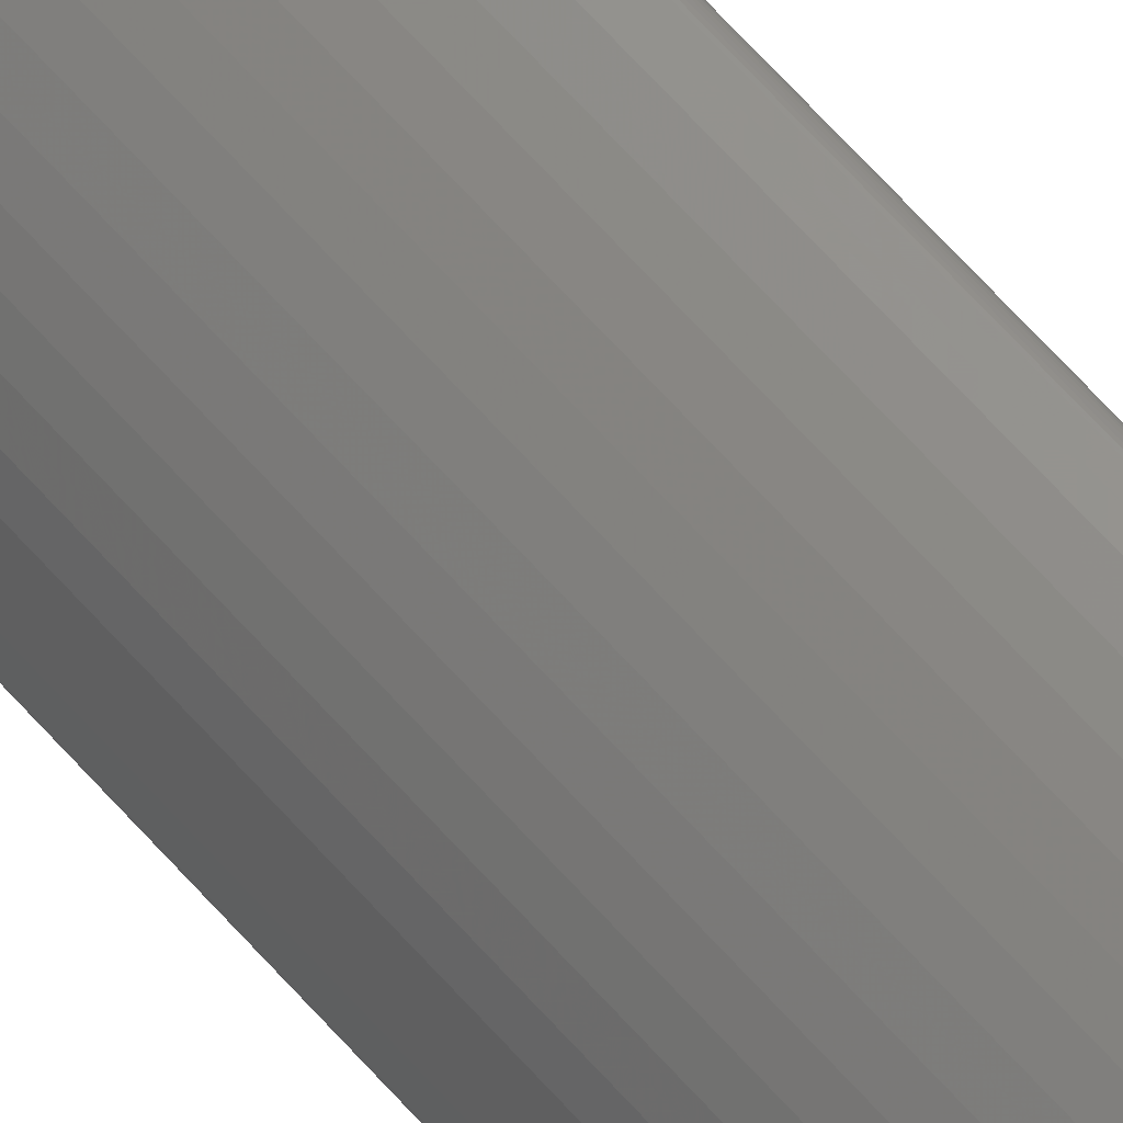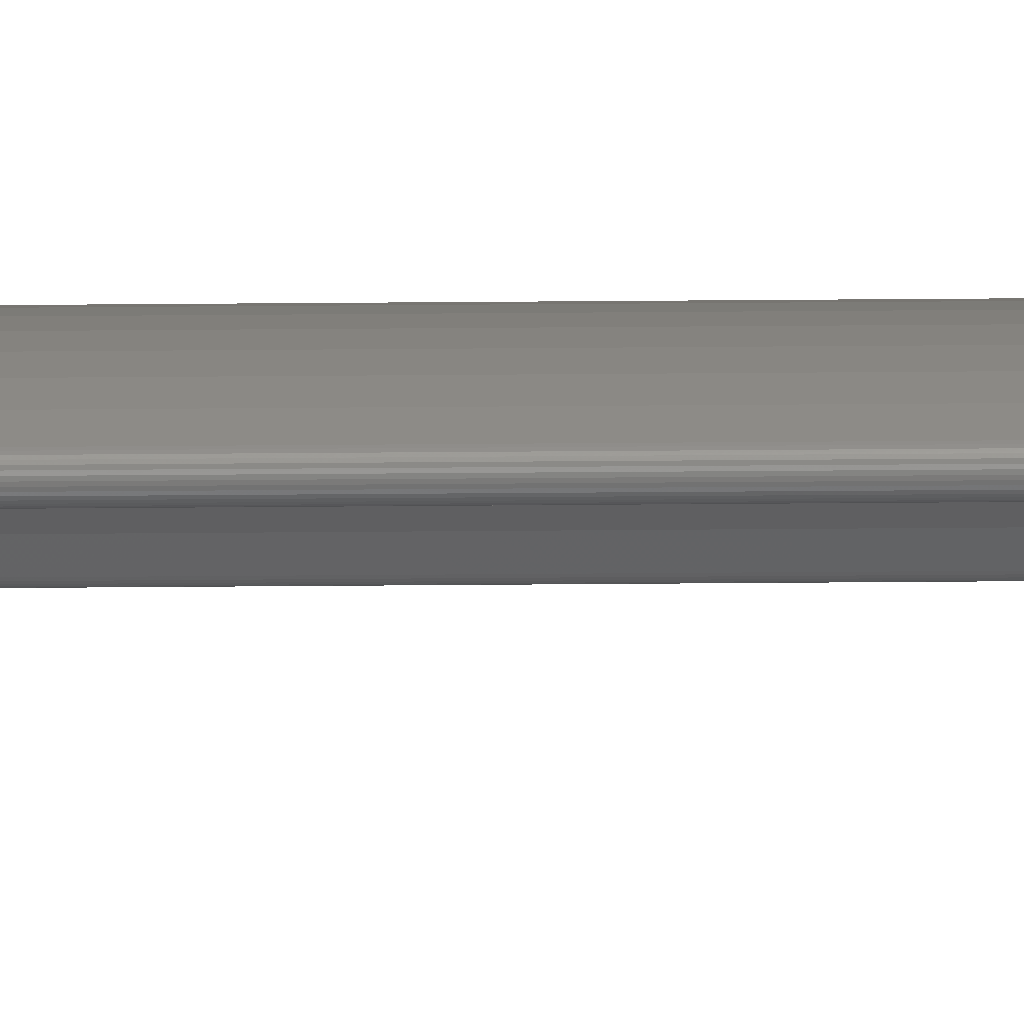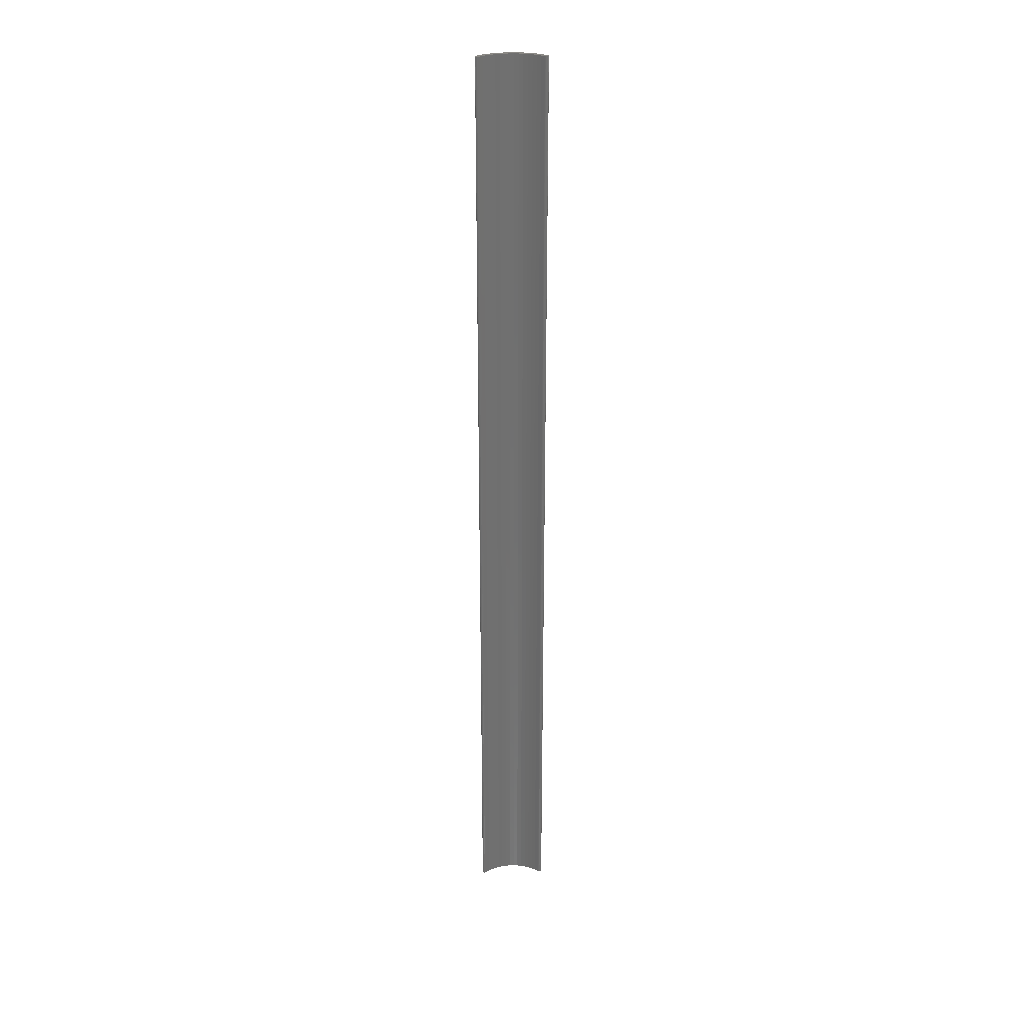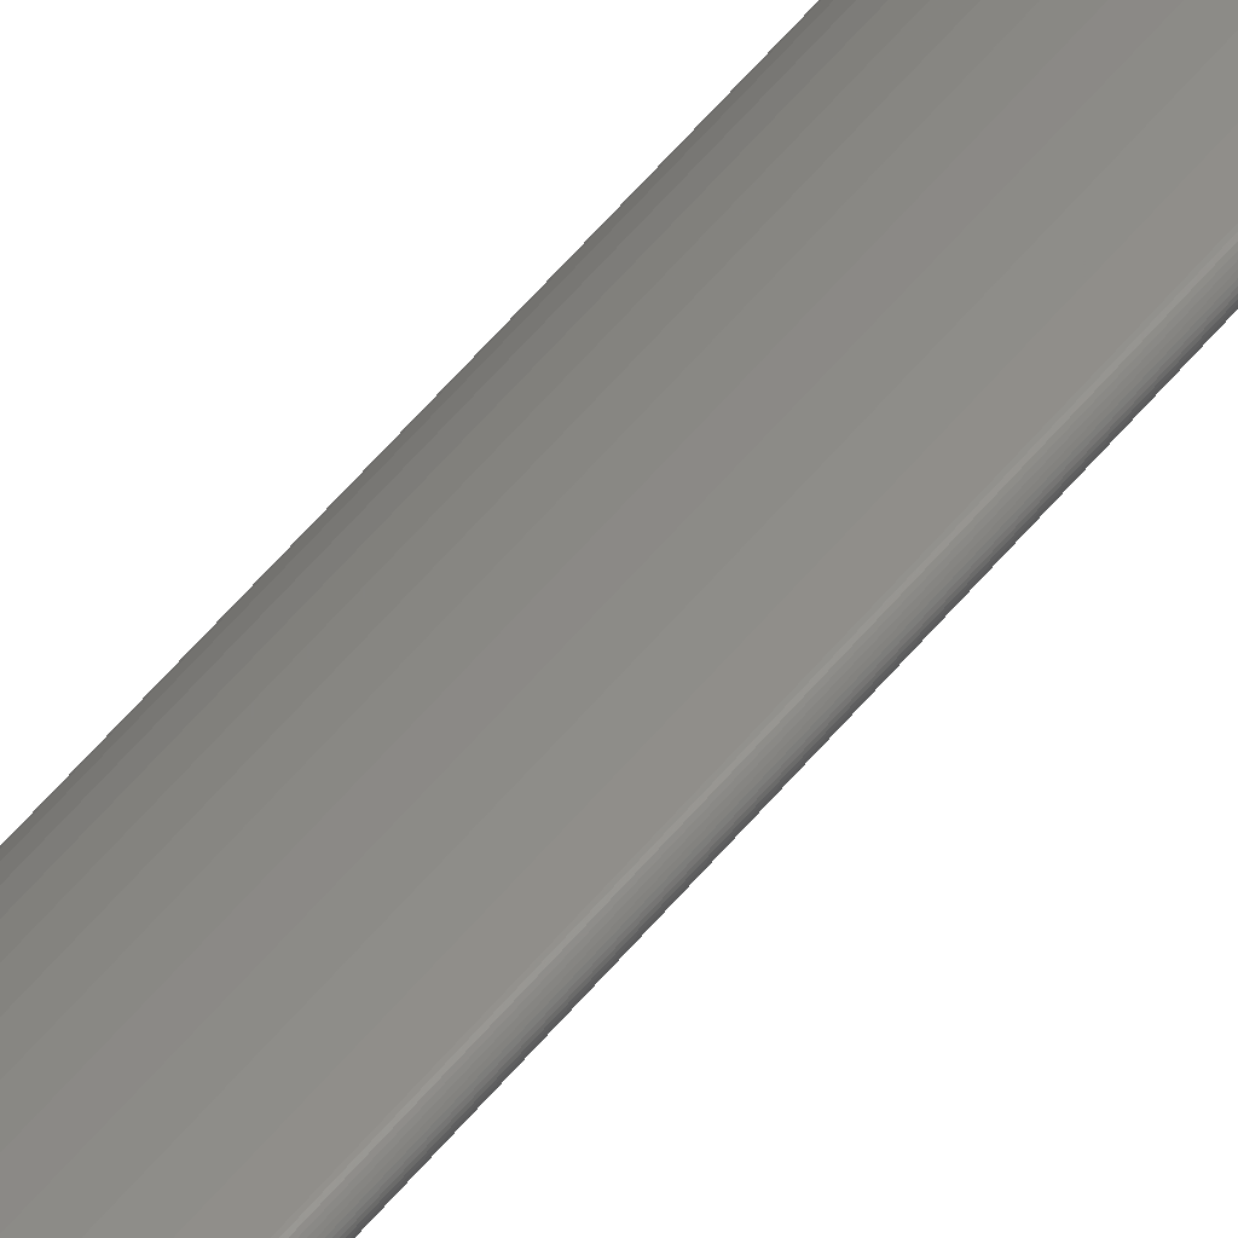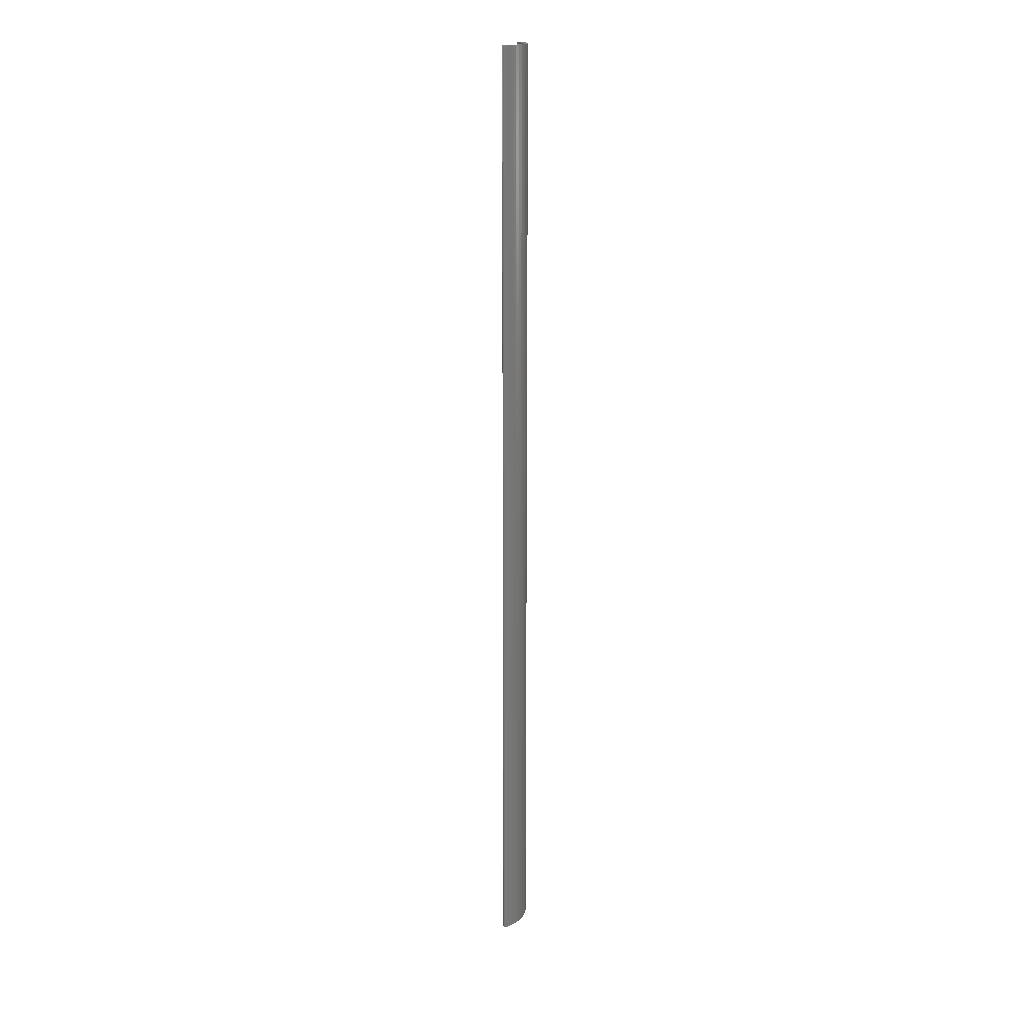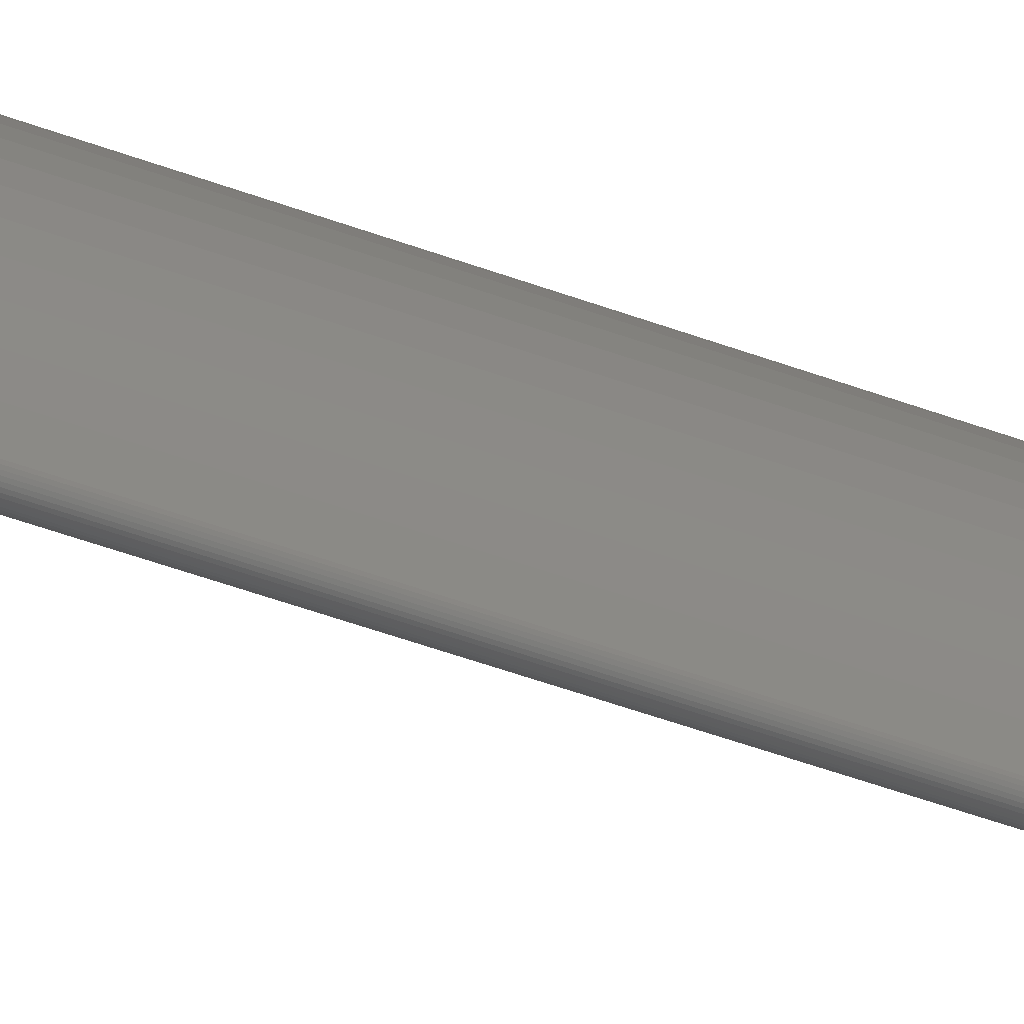
<metadata>
{"format":"stl","ext":"stl","renderer":"f3d","projection":"perspective","resolution":1024,"background":"white","views":[{"elev":57.6,"azim":140.6,"up":"+Y"},{"elev":39.9,"azim":-90.6,"up":"+Y"},{"elev":27.6,"azim":-47.0,"up":"+Z"},{"elev":52.9,"azim":-142.6,"up":"+Y"},{"elev":17.9,"azim":58.0,"up":"+Z"},{"elev":-24.9,"azim":53.4,"up":"+Y"}]}
</metadata>
<code>
# stl→obj: 138 verts, 272 faces
v 1.115 -0.3901 -1
v 1.115 -0.3901 1
v 1.125 -0.391 1
v 1.125 -0.391 -1
v 1.134 -0.3929 1
v 1.134 -0.3929 -1
v 1.144 -0.3955 1
v 1.144 -0.3955 -1
v 1.153 -0.399 1
v 1.153 -0.399 -1
v 1.161 -0.4033 1
v 1.161 -0.4033 -1
v 1.169 -0.4084 1
v 1.169 -0.4084 -1
v 1.177 -0.4142 1
v 1.177 -0.4142 -1
v 1.184 -0.4208 1
v 1.184 -0.4208 -1
v 1.191 -0.4279 1
v 1.191 -0.4279 -1
v 1.197 -0.4356 1
v 1.197 -0.4356 -1
v 1.202 -0.4438 1
v 1.202 -0.4438 -1
v 1.206 -0.4524 1
v 1.206 -0.4524 -1
v 1.209 -0.4614 1
v 1.209 -0.4614 -1
v 1.212 -0.4707 1
v 1.212 -0.4707 -1
v 1.214 -0.4802 1
v 1.214 -0.4802 -1
v 1.215 -0.4898 1
v 1.215 -0.4898 -1
v 1.205 -0.4903 -1
v 1.205 -0.4903 1
v 1.204 -0.481 -1
v 1.204 -0.481 1
v 1.202 -0.4719 -1
v 1.202 -0.4719 1
v 1.199 -0.4629 -1
v 1.199 -0.4629 1
v 1.196 -0.4543 -1
v 1.196 -0.4543 1
v 1.191 -0.4461 -1
v 1.191 -0.4461 1
v 1.186 -0.4384 -1
v 1.186 -0.4384 1
v 1.18 -0.4312 -1
v 1.18 -0.4312 1
v 1.174 -0.4246 -1
v 1.174 -0.4246 1
v 1.167 -0.4187 -1
v 1.167 -0.4187 1
v 1.159 -0.4135 -1
v 1.159 -0.4135 1
v 1.151 -0.4091 -1
v 1.151 -0.4091 1
v 1.142 -0.4056 -1
v 1.142 -0.4056 1
v 1.133 -0.4029 -1
v 1.133 -0.4029 1
v 1.124 -0.401 -1
v 1.124 -0.401 1
v 1.115 -0.4001 -1
v 1.115 -0.4001 1
v 1.215 -0.4906 -1
v 1.113 -0.3906 -1
v 1.114 -0.3903 -1
v 1.215 -0.4914 -1
v 1.214 -0.4921 -1
v 1.214 -0.4928 -1
v 1.114 -0.3901 -1
v 1.212 -0.4944 -1
v 1.211 -0.4947 -1
v 1.211 -0.4949 -1
v 1.21 -0.495 -1
v 1.209 -0.4949 -1
v 1.214 -0.4935 -1
v 1.213 -0.494 -1
v 1.207 -0.4939 -1
v 1.206 -0.4933 -1
v 1.207 -0.4944 -1
v 1.206 -0.4927 -1
v 1.205 -0.4919 -1
v 1.208 -0.4947 -1
v 1.205 -0.4911 -1
v 1.11 -0.3943 -1
v 1.11 -0.3935 -1
v 1.111 -0.3928 -1
v 1.111 -0.3921 -1
v 1.112 -0.3915 -1
v 1.112 -0.391 -1
v 1.11 -0.3951 -1
v 1.114 -0.4 -1
v 1.113 -0.3997 -1
v 1.112 -0.3994 -1
v 1.112 -0.3989 -1
v 1.111 -0.3982 -1
v 1.111 -0.3975 -1
v 1.11 -0.3968 -1
v 1.11 -0.396 -1
v 1.114 -0.3901 1
v 1.114 -0.3903 1
v 1.214 -0.4921 1
v 1.215 -0.4914 1
v 1.21 -0.495 1
v 1.211 -0.4949 1
v 1.215 -0.4906 1
v 1.209 -0.4949 1
v 1.113 -0.3906 1
v 1.112 -0.391 1
v 1.112 -0.3915 1
v 1.111 -0.3921 1
v 1.111 -0.3928 1
v 1.11 -0.3935 1
v 1.11 -0.3943 1
v 1.11 -0.3951 1
v 1.114 -0.4 1
v 1.205 -0.4911 1
v 1.205 -0.4919 1
v 1.207 -0.4944 1
v 1.211 -0.4947 1
v 1.212 -0.4944 1
v 1.213 -0.494 1
v 1.11 -0.3968 1
v 1.111 -0.3975 1
v 1.113 -0.3997 1
v 1.208 -0.4947 1
v 1.214 -0.4935 1
v 1.214 -0.4928 1
v 1.206 -0.4927 1
v 1.206 -0.4933 1
v 1.207 -0.4939 1
v 1.11 -0.396 1
v 1.111 -0.3982 1
v 1.112 -0.3989 1
v 1.112 -0.3994 1
f 1 2 3
f 1 3 4
f 4 3 5
f 4 5 6
f 6 5 7
f 6 7 8
f 8 7 9
f 8 9 10
f 10 9 11
f 10 11 12
f 12 11 13
f 12 13 14
f 14 13 15
f 14 15 16
f 16 15 17
f 16 17 18
f 18 17 19
f 18 19 20
f 20 19 21
f 20 21 22
f 22 21 23
f 22 23 24
f 24 23 25
f 24 25 26
f 26 25 27
f 26 27 28
f 28 27 29
f 28 29 30
f 30 29 31
f 30 31 32
f 32 31 33
f 32 33 34
f 35 36 37
f 37 36 38
f 37 38 39
f 39 38 40
f 39 40 41
f 41 40 42
f 41 42 43
f 43 42 44
f 43 44 45
f 45 44 46
f 45 46 47
f 47 46 48
f 47 48 49
f 49 48 50
f 49 50 51
f 51 50 52
f 51 52 53
f 53 52 54
f 53 54 55
f 55 54 56
f 55 56 57
f 57 56 58
f 57 58 59
f 59 58 60
f 59 60 61
f 61 60 62
f 61 62 63
f 63 62 64
f 63 64 65
f 65 64 66
f 51 18 49
f 49 18 20
f 49 20 47
f 47 20 22
f 47 22 45
f 45 22 24
f 45 24 43
f 43 24 26
f 43 26 41
f 41 26 28
f 41 28 39
f 39 28 30
f 39 30 37
f 37 30 32
f 37 32 35
f 35 32 34
f 35 34 67
f 68 69 65
f 67 70 35
f 35 70 71
f 35 71 72
f 69 73 65
f 65 73 1
f 65 1 63
f 63 1 4
f 63 4 61
f 61 4 6
f 61 6 59
f 59 6 8
f 59 8 57
f 57 8 10
f 57 10 55
f 55 10 12
f 55 12 53
f 53 12 14
f 53 14 51
f 51 14 16
f 51 16 18
f 35 74 75
f 75 76 35
f 35 76 77
f 35 77 78
f 72 79 35
f 35 79 80
f 35 80 74
f 81 82 83
f 83 82 84
f 83 84 85
f 78 86 35
f 35 86 83
f 35 83 87
f 87 83 85
f 88 89 65
f 65 89 90
f 65 90 91
f 91 92 65
f 65 92 93
f 65 93 68
f 88 65 94
f 94 65 95
f 94 95 96
f 97 98 96
f 96 98 99
f 96 99 100
f 100 101 96
f 96 101 102
f 96 102 94
f 103 104 66
f 50 17 52
f 52 17 15
f 52 15 54
f 54 15 13
f 54 13 56
f 56 13 11
f 56 11 58
f 58 11 9
f 58 9 60
f 60 9 7
f 60 7 62
f 62 7 5
f 62 5 64
f 64 5 3
f 64 3 66
f 66 3 2
f 66 2 103
f 105 106 36
f 107 108 36
f 106 109 36
f 36 109 33
f 36 33 38
f 38 33 31
f 38 31 40
f 40 31 29
f 40 29 42
f 42 29 27
f 42 27 44
f 44 27 25
f 44 25 46
f 46 25 23
f 46 23 48
f 48 23 21
f 48 21 50
f 50 21 19
f 50 19 17
f 107 36 110
f 104 111 66
f 66 111 112
f 66 112 113
f 113 114 66
f 66 114 115
f 66 115 116
f 116 117 66
f 66 117 118
f 66 118 119
f 120 121 122
f 108 123 36
f 36 123 124
f 36 124 125
f 126 127 128
f 120 122 36
f 36 122 129
f 36 129 110
f 125 130 36
f 36 130 131
f 36 131 105
f 121 132 122
f 122 132 133
f 122 133 134
f 119 118 128
f 128 118 135
f 128 135 126
f 127 136 128
f 128 136 137
f 128 137 138
f 34 33 109
f 34 109 67
f 67 109 106
f 67 106 70
f 70 106 105
f 70 105 71
f 71 105 131
f 71 131 72
f 72 131 130
f 72 130 79
f 79 130 125
f 79 125 80
f 80 125 124
f 80 124 74
f 74 124 123
f 74 123 75
f 75 123 108
f 75 108 76
f 76 108 107
f 76 107 77
f 77 107 110
f 77 110 78
f 78 110 129
f 78 129 86
f 86 129 122
f 86 122 83
f 83 122 134
f 83 134 81
f 81 134 133
f 81 133 82
f 82 133 132
f 82 132 84
f 84 132 121
f 84 121 85
f 85 121 120
f 85 120 87
f 87 120 36
f 87 36 35
f 94 118 117
f 94 117 88
f 88 117 116
f 88 116 89
f 89 116 115
f 89 115 90
f 90 115 114
f 90 114 91
f 91 114 113
f 91 113 92
f 92 113 112
f 92 112 93
f 93 112 111
f 93 111 68
f 68 111 104
f 68 104 69
f 69 104 103
f 69 103 73
f 73 103 2
f 73 2 1
f 65 66 119
f 65 119 95
f 95 119 128
f 95 128 96
f 96 128 138
f 96 138 97
f 97 138 137
f 97 137 98
f 98 137 136
f 98 136 99
f 99 136 127
f 99 127 100
f 100 127 126
f 100 126 101
f 101 126 135
f 101 135 102
f 102 135 118
f 102 118 94

</code>
